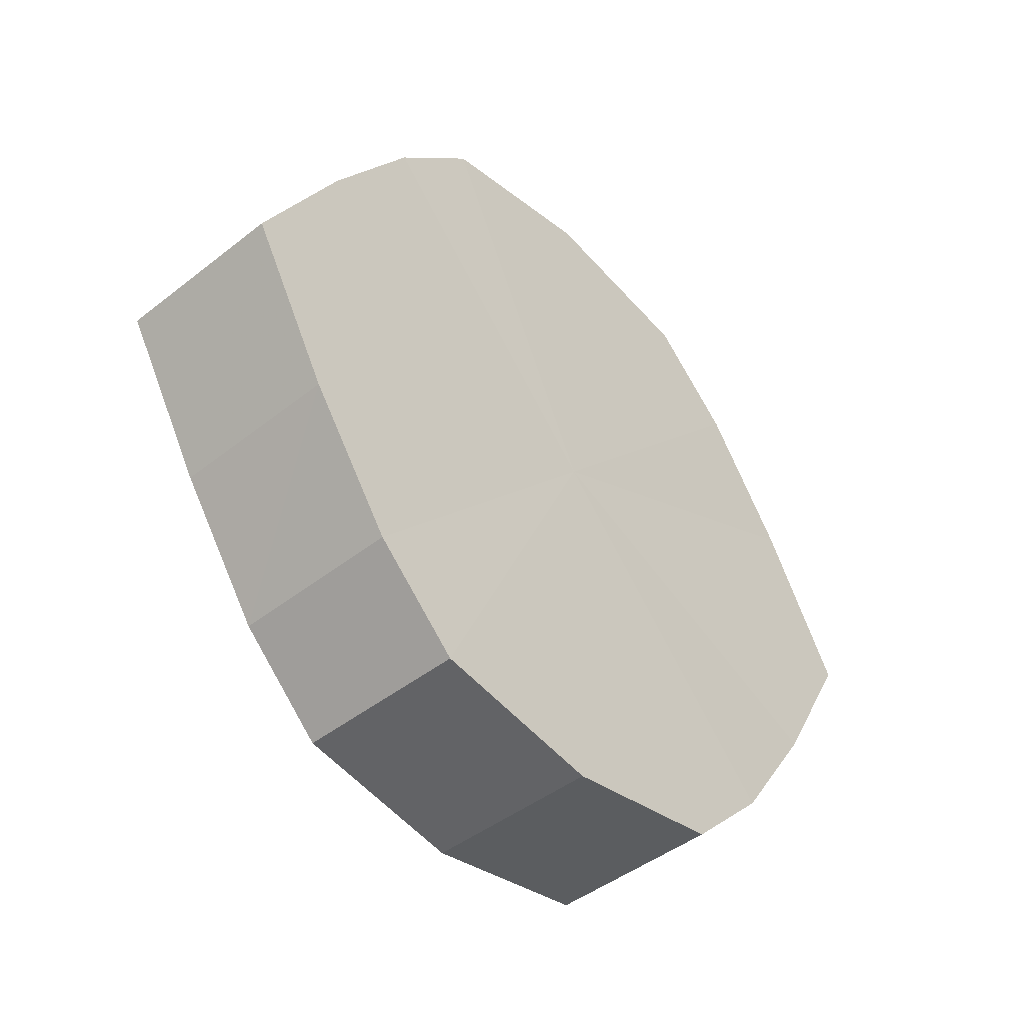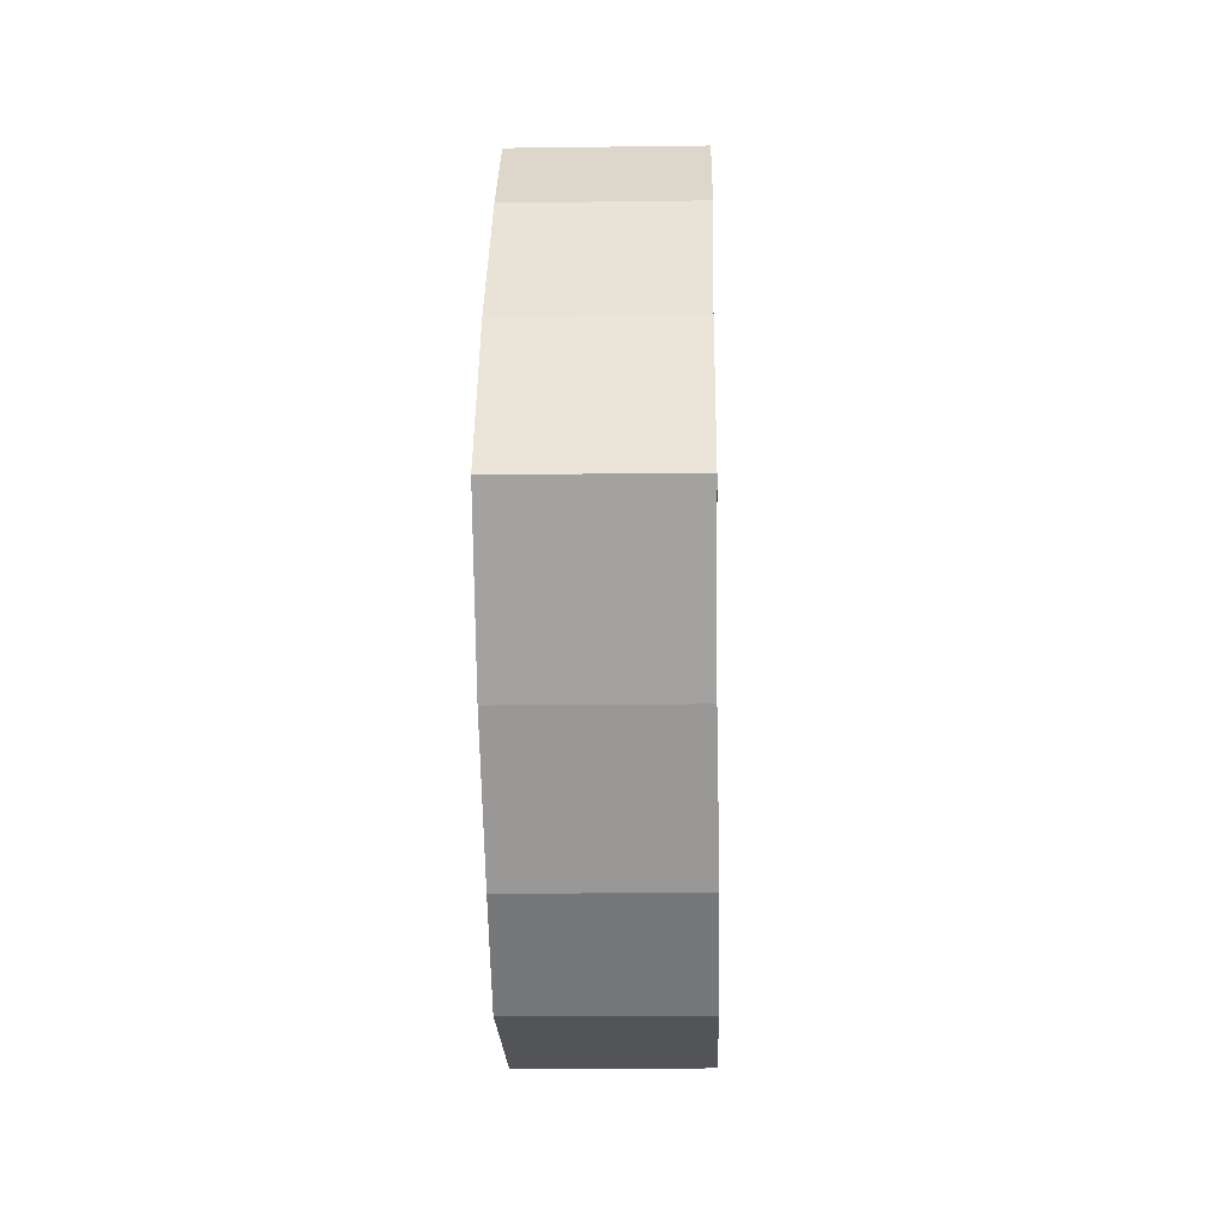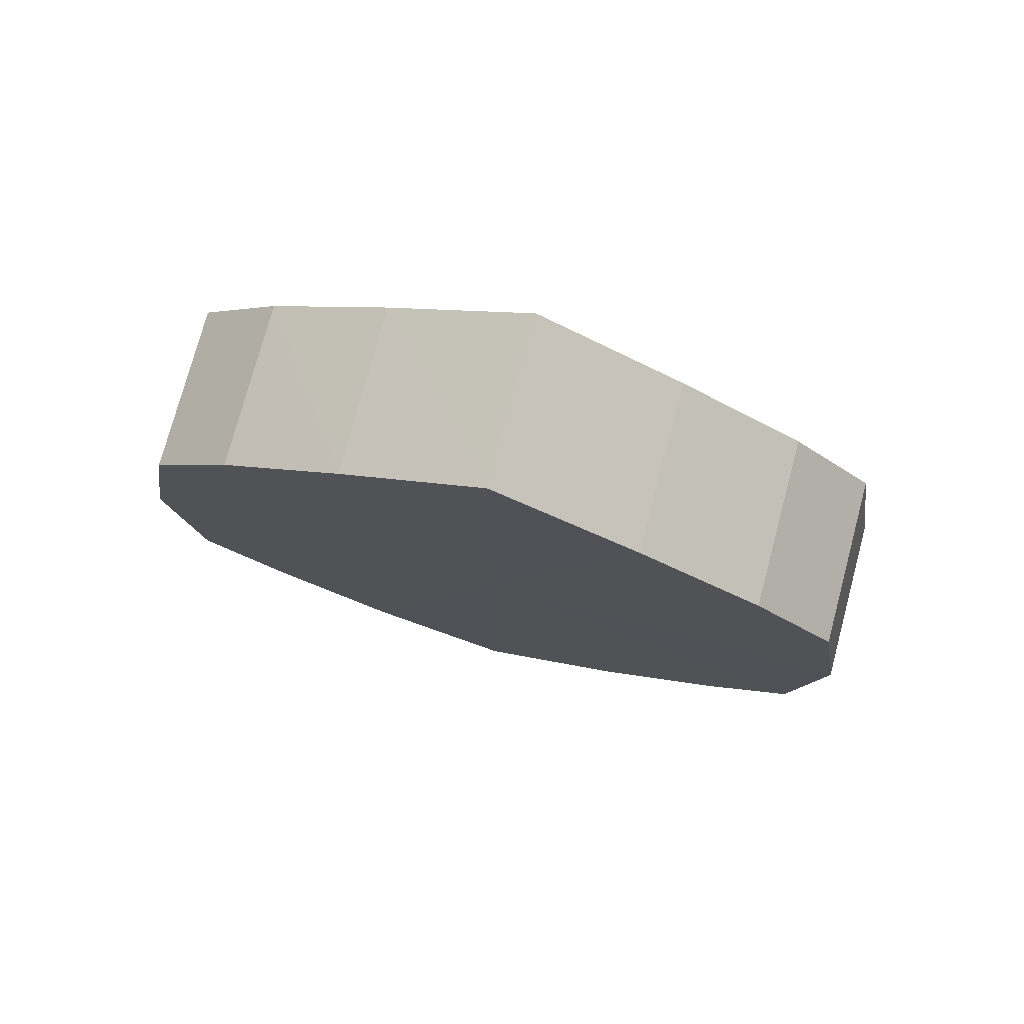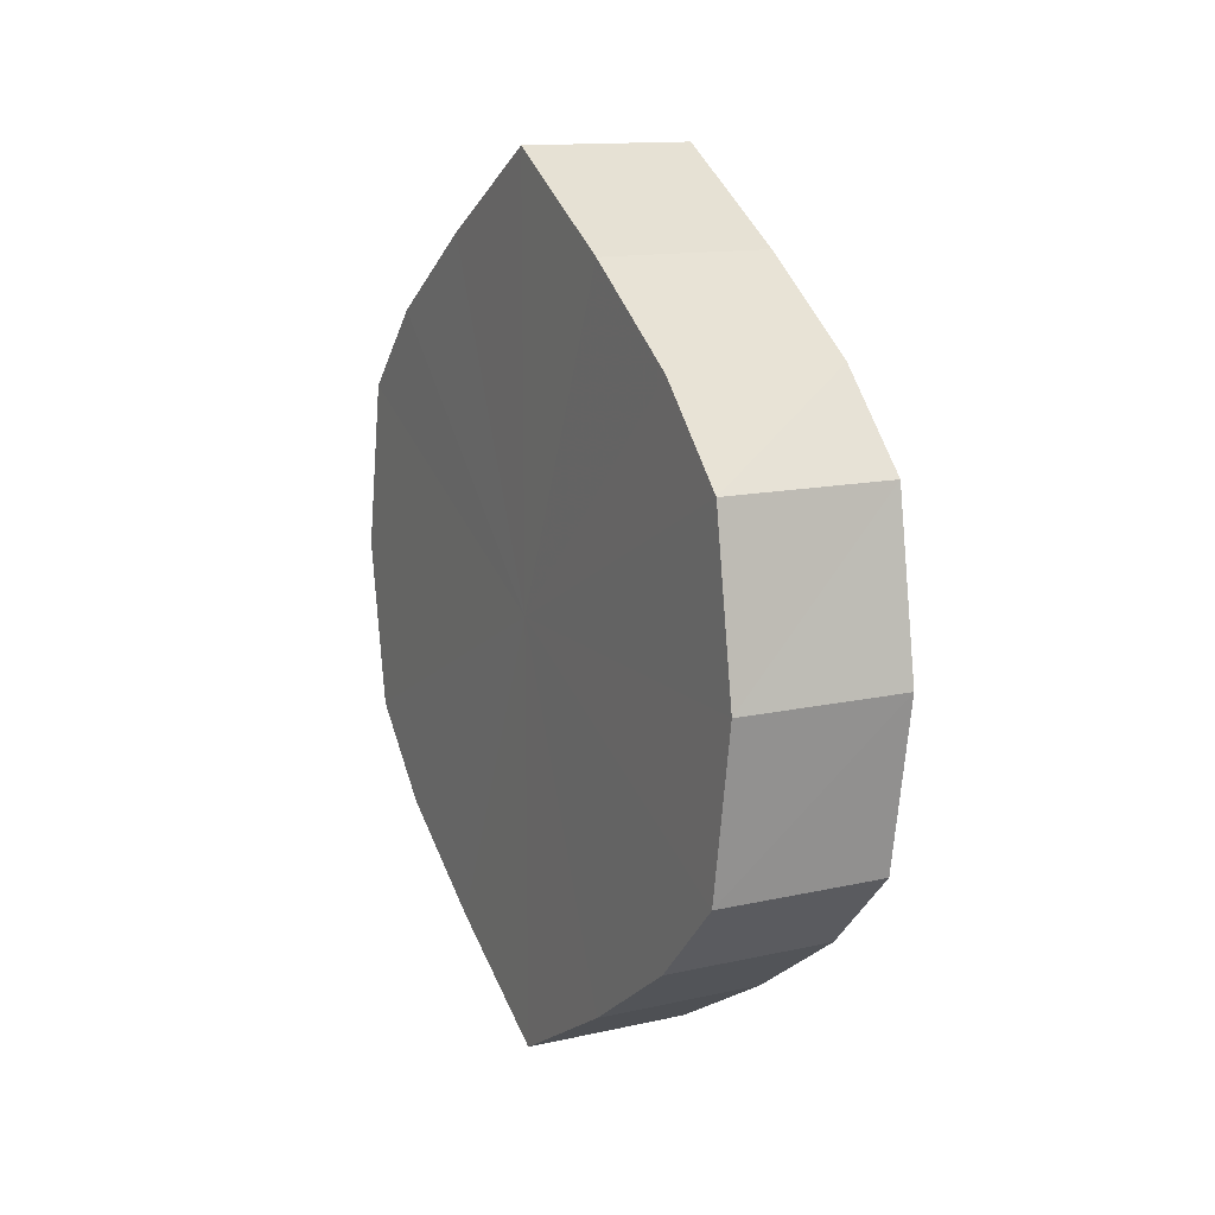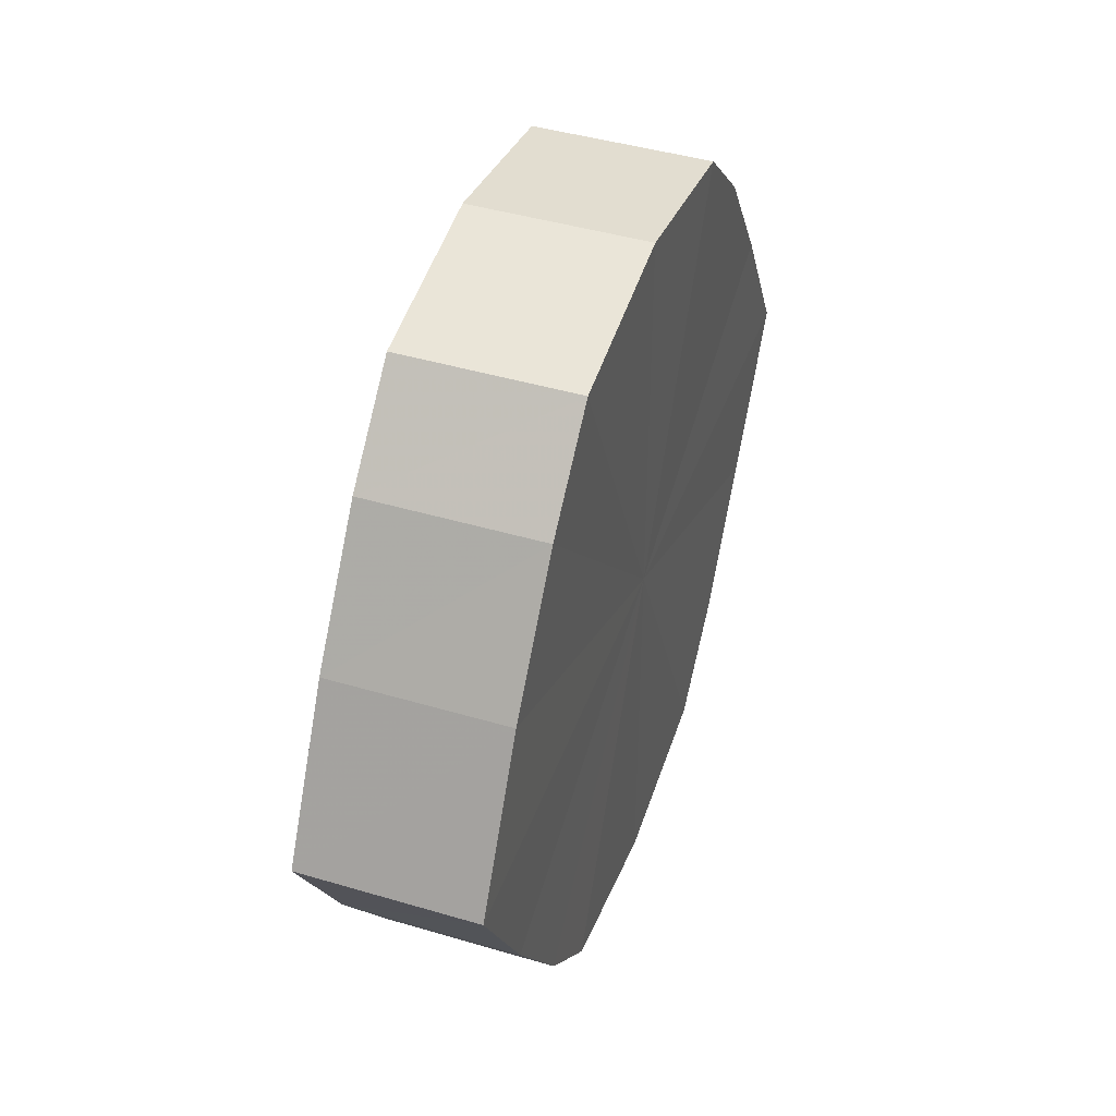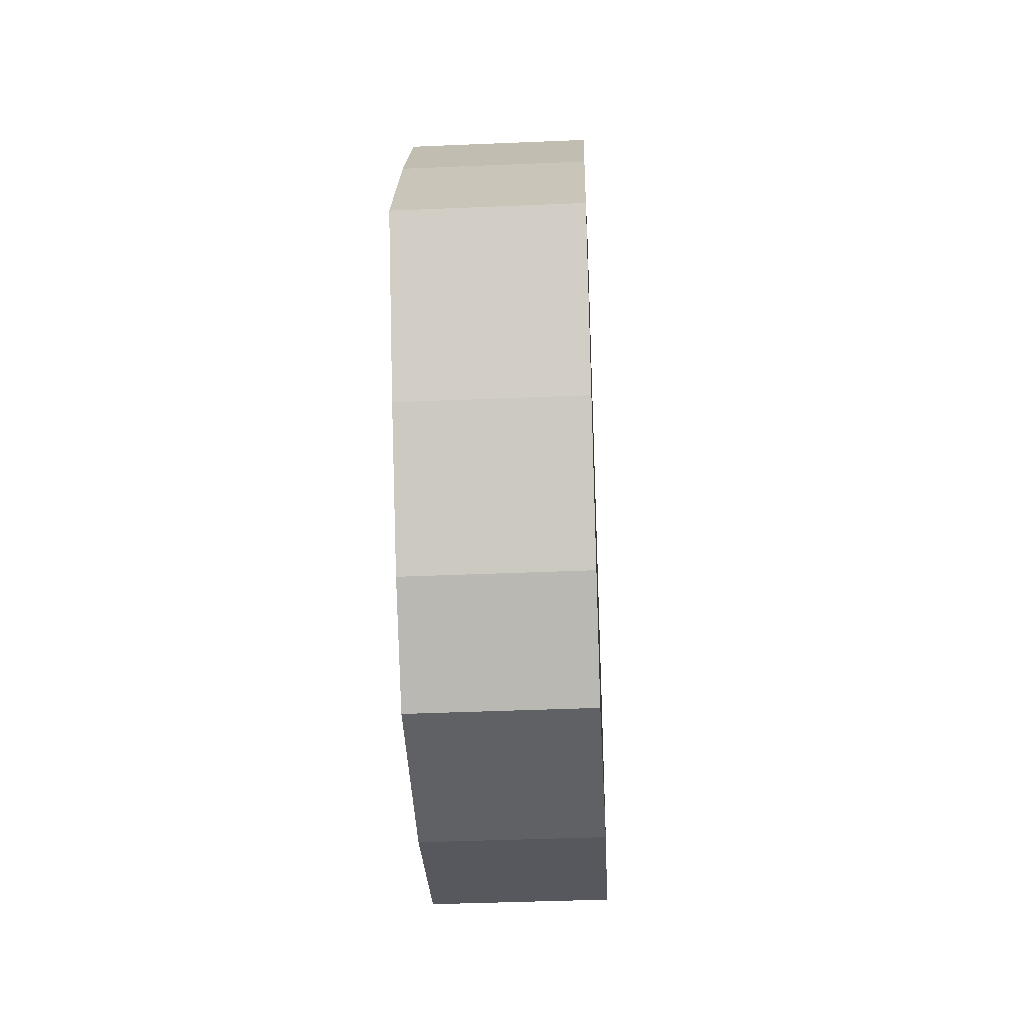
<metadata>
{"format":"obj","ext":"obj","renderer":"f3d","projection":"perspective","resolution":1024,"background":"white","views":[{"elev":-44.5,"azim":42.5,"up":"+Z"},{"elev":-13.2,"azim":1.8,"up":"+Z"},{"elev":76.2,"azim":-74.9,"up":"+Y"},{"elev":13.2,"azim":153.0,"up":"+Y"},{"elev":43.6,"azim":19.2,"up":"+Z"},{"elev":-38.5,"azim":-177.2,"up":"+Z"}]}
</metadata>
<code>
o 3288
v 2254 1888 7.995
v 2254 1888 8.012
v 2254 1888 7.995
v 2254 1888 8.026
v 2254 1888 8.012
v 2254 1888 7.977
v 2254 1888 7.977
v 2254 1888 8.036
v 2254 1888 8.026
v 2254 1888 7.963
v 2254 1888 7.963
v 2254 1888 8.04
v 2254 1888 8.036
v 2254 1888 7.953
v 2254 1888 7.953
v 2254 1888 8.036
v 2254 1888 8.04
v 2254 1888 7.95
v 2254 1888 7.95
v 2254 1888 8.026
v 2254 1888 8.036
v 2254 1888 7.953
v 2254 1888 7.953
v 2254 1888 8.012
v 2254 1888 8.026
v 2254 1888 7.963
v 2254 1888 7.963
v 2254 1888 7.995
v 2254 1888 8.012
v 2254 1888 7.977
v 2254 1888 7.977
v 2254 1888 7.995
v 2254 1888 7.995
v 2254 1888 8.012
v 2254 1888 8.012
v 2254 1888 8.026
v 2254 1888 8.026
v 2254 1888 7.977
v 2254 1888 7.995
v 2254 1888 7.963
v 2254 1888 7.977
v 2254 1888 8.036
v 2254 1888 8.036
v 2254 1888 7.953
v 2254 1888 7.963
v 2254 1888 7.95
v 2254 1888 7.953
v 2254 1888 8.04
v 2254 1888 8.04
v 2254 1888 7.953
v 2254 1888 7.95
v 2254 1888 7.963
v 2254 1888 7.953
v 2254 1888 8.036
v 2254 1888 8.036
v 2254 1888 7.977
v 2254 1888 7.963
v 2254 1888 7.995
v 2254 1888 7.977
v 2254 1888 8.026
v 2254 1888 8.026
v 2254 1888 8.012
v 2254 1888 7.995
v 2254 1888 8.012
v 2254 1888 7.995
v 2254 1888 8.012
v 2254 1888 7.995
v 2254 1888 8.026
v 2254 1888 7.977
v 2254 1888 8.036
v 2254 1888 7.963
v 2254 1888 8.04
v 2254 1888 7.953
v 2254 1888 8.036
v 2254 1888 7.95
v 2254 1888 8.026
v 2254 1888 7.953
v 2254 1888 8.012
v 2254 1888 7.963
v 2254 1888 7.995
v 2254 1888 7.977
v 2254 1888 7.995
v 2254 1888 7.995
v 2254 1888 8.012
v 2254 1888 7.977
v 2254 1888 8.026
v 2254 1888 7.963
v 2254 1888 8.036
v 2254 1888 7.953
v 2254 1888 8.04
v 2254 1888 7.95
v 2254 1888 8.036
v 2254 1888 7.953
v 2254 1888 8.026
v 2254 1888 7.963
v 2254 1888 8.012
v 2254 1888 7.977
v 2254 1888 7.995
f 1 2 3
f 2 4 5
f 6 1 7
f 4 8 9
f 10 6 11
f 8 12 13
f 14 10 15
f 12 16 17
f 18 14 19
f 16 20 21
f 22 18 23
f 20 24 25
f 26 22 27
f 24 28 29
f 30 26 31
f 28 30 32
f 33 34 35
f 35 36 37
f 38 39 33
f 40 41 38
f 37 42 43
f 44 45 40
f 46 47 44
f 43 48 49
f 50 51 46
f 52 53 50
f 49 54 55
f 56 57 52
f 58 59 56
f 55 60 61
f 62 63 58
f 61 64 62
f 65 66 67
f 65 68 66
f 65 67 69
f 65 70 68
f 65 69 71
f 65 72 70
f 65 71 73
f 65 74 72
f 65 73 75
f 65 76 74
f 65 75 77
f 65 78 76
f 65 77 79
f 65 80 78
f 65 79 81
f 65 81 80
f 82 83 84
f 82 85 83
f 82 84 86
f 82 87 85
f 82 86 88
f 82 89 87
f 82 88 90
f 82 91 89
f 82 90 92
f 82 93 91
f 82 92 94
f 82 95 93
f 82 94 96
f 82 97 95
f 82 96 98
f 82 98 97

</code>
